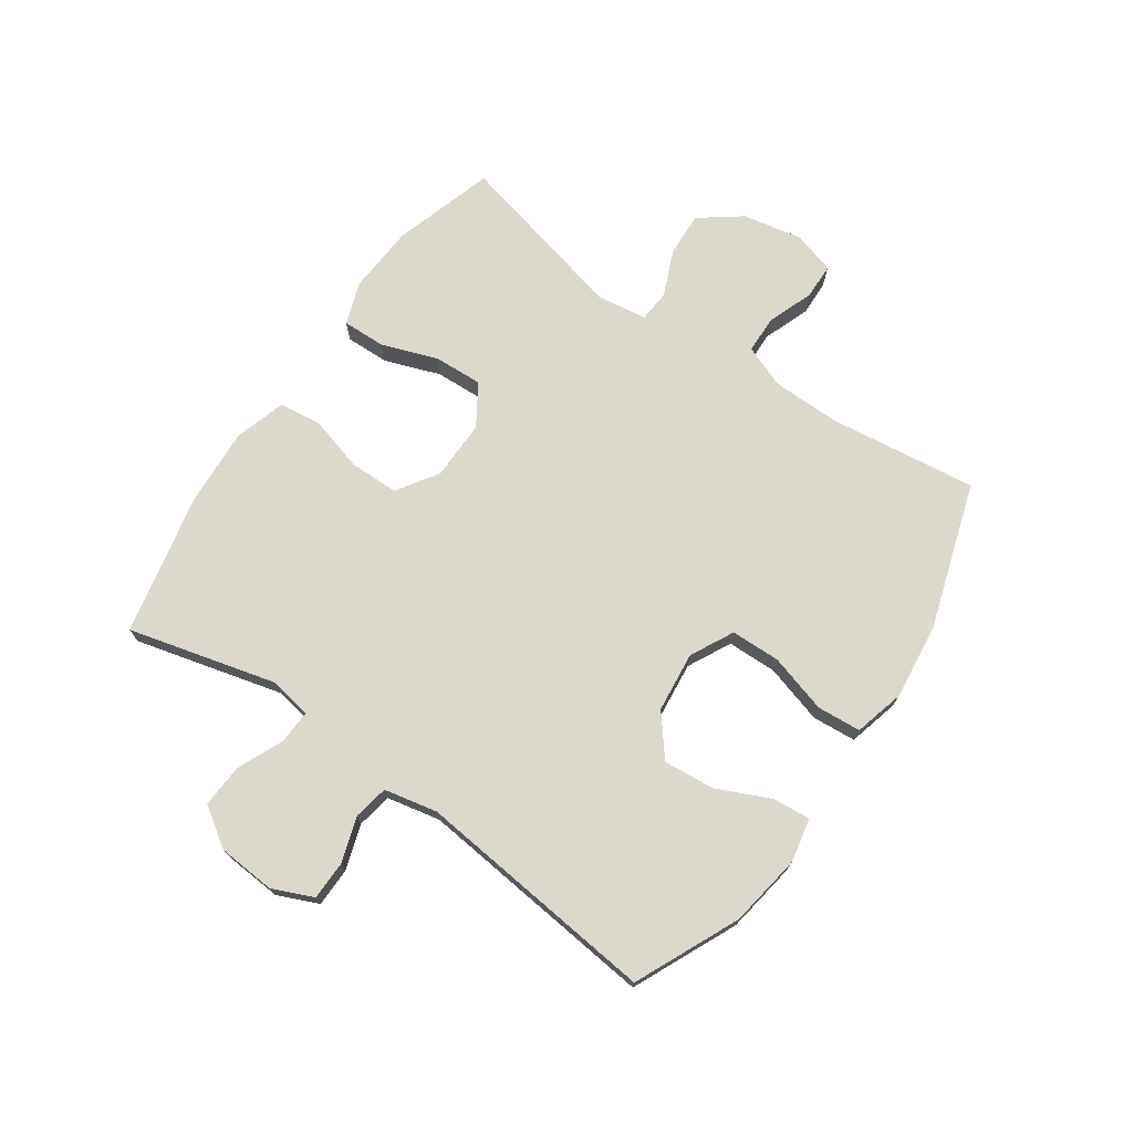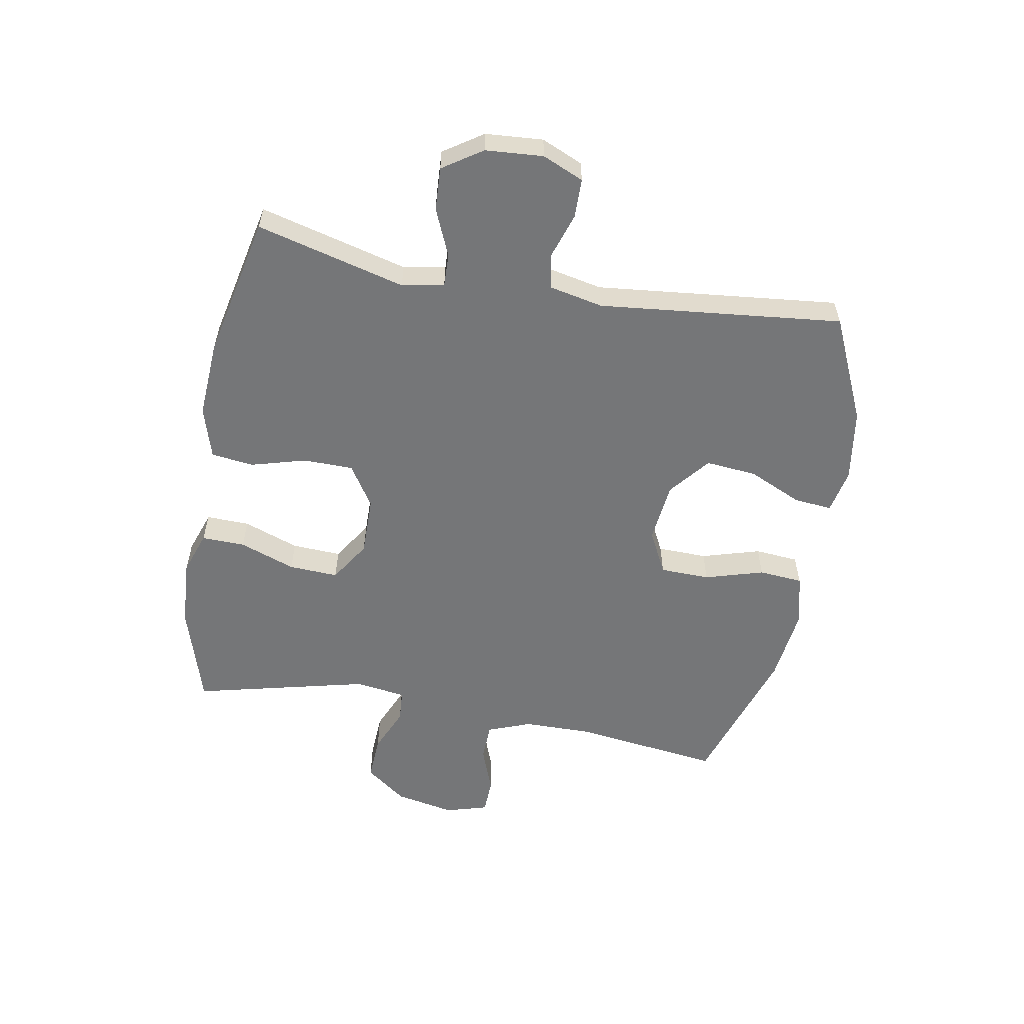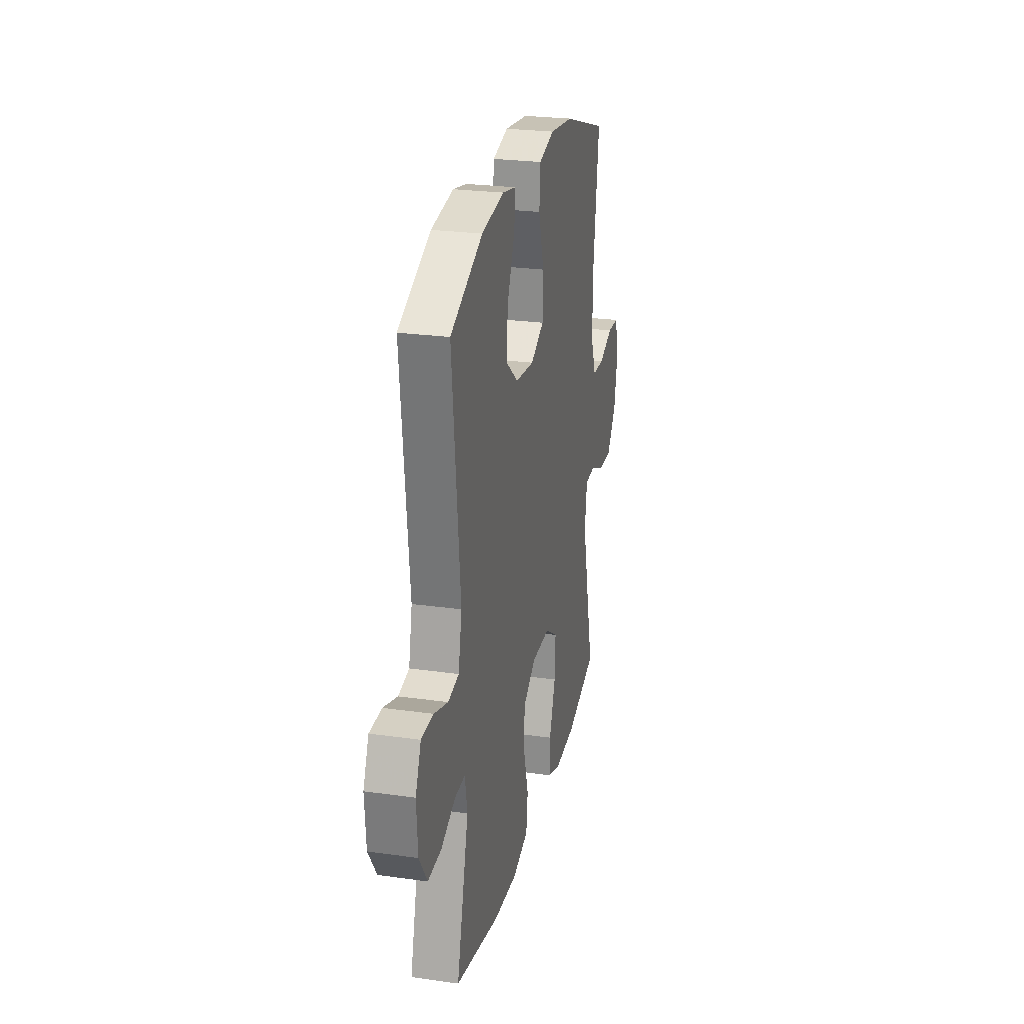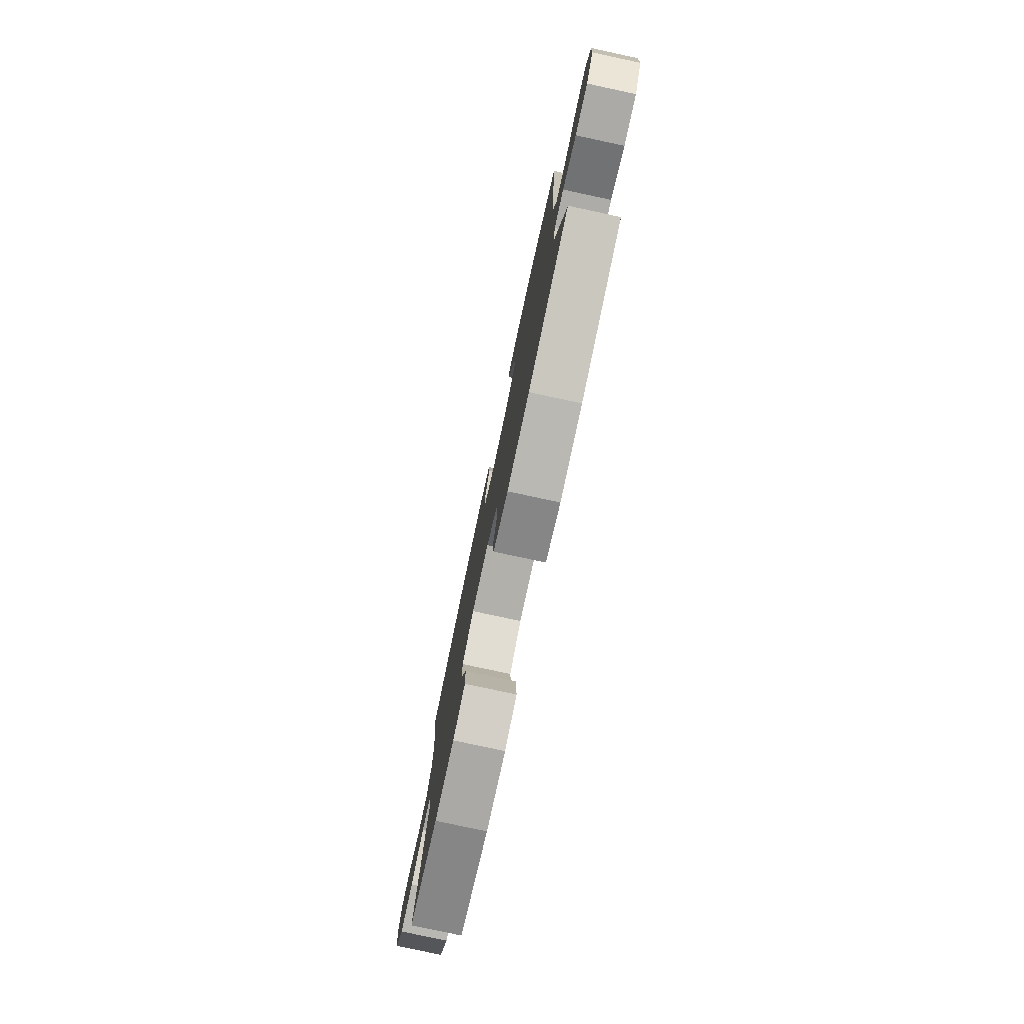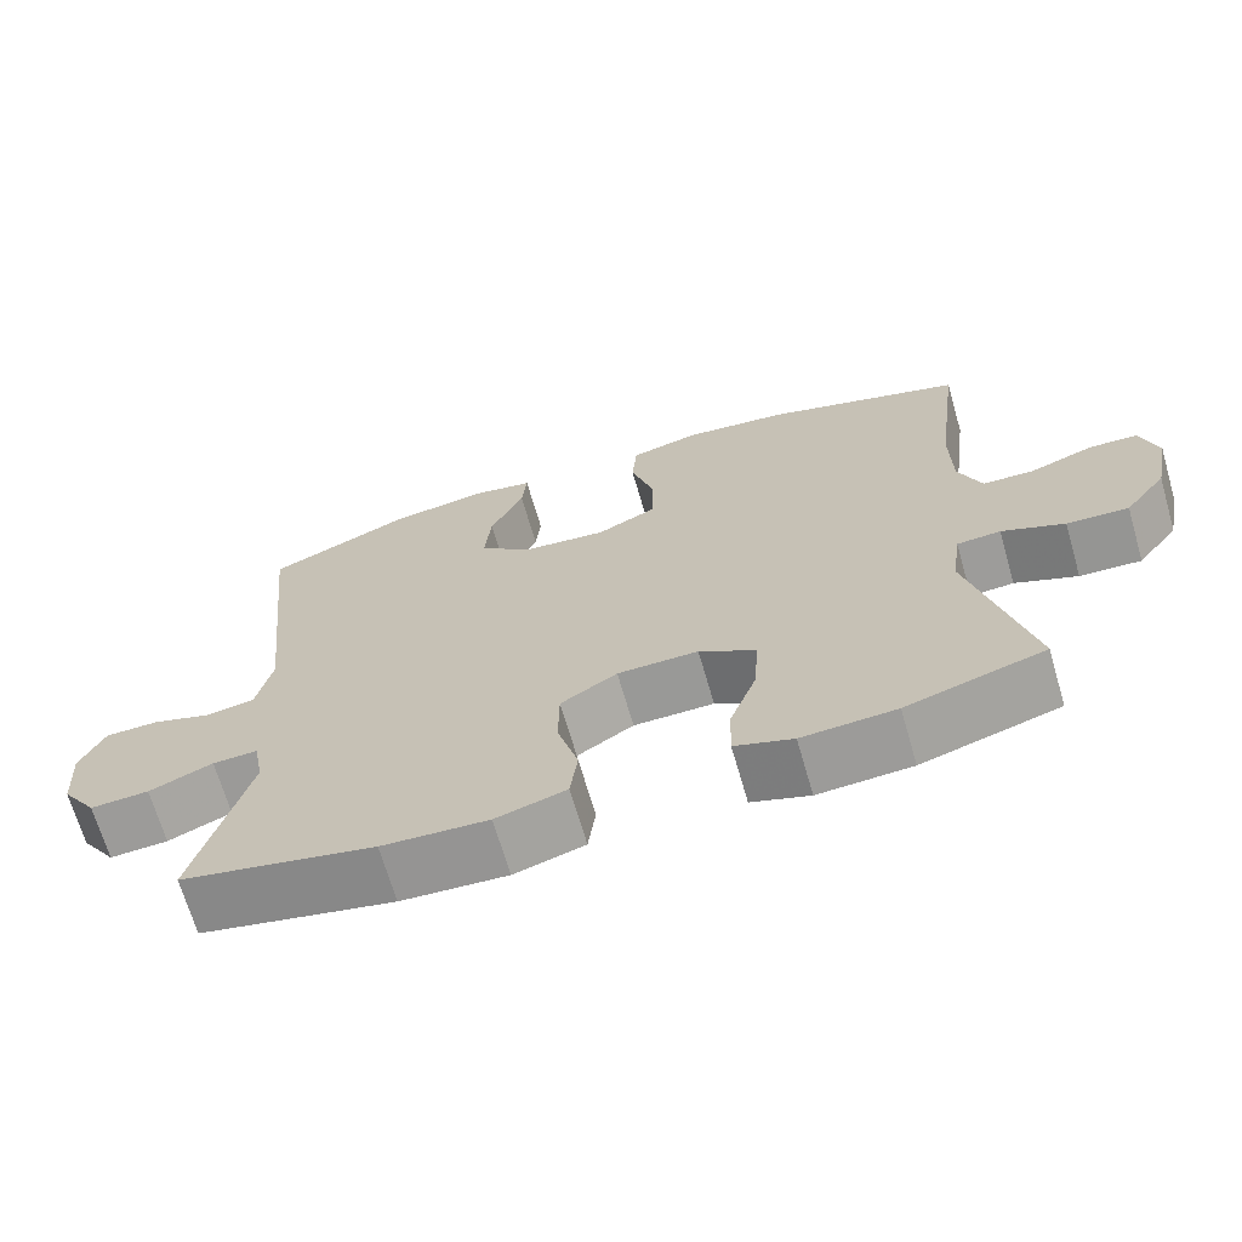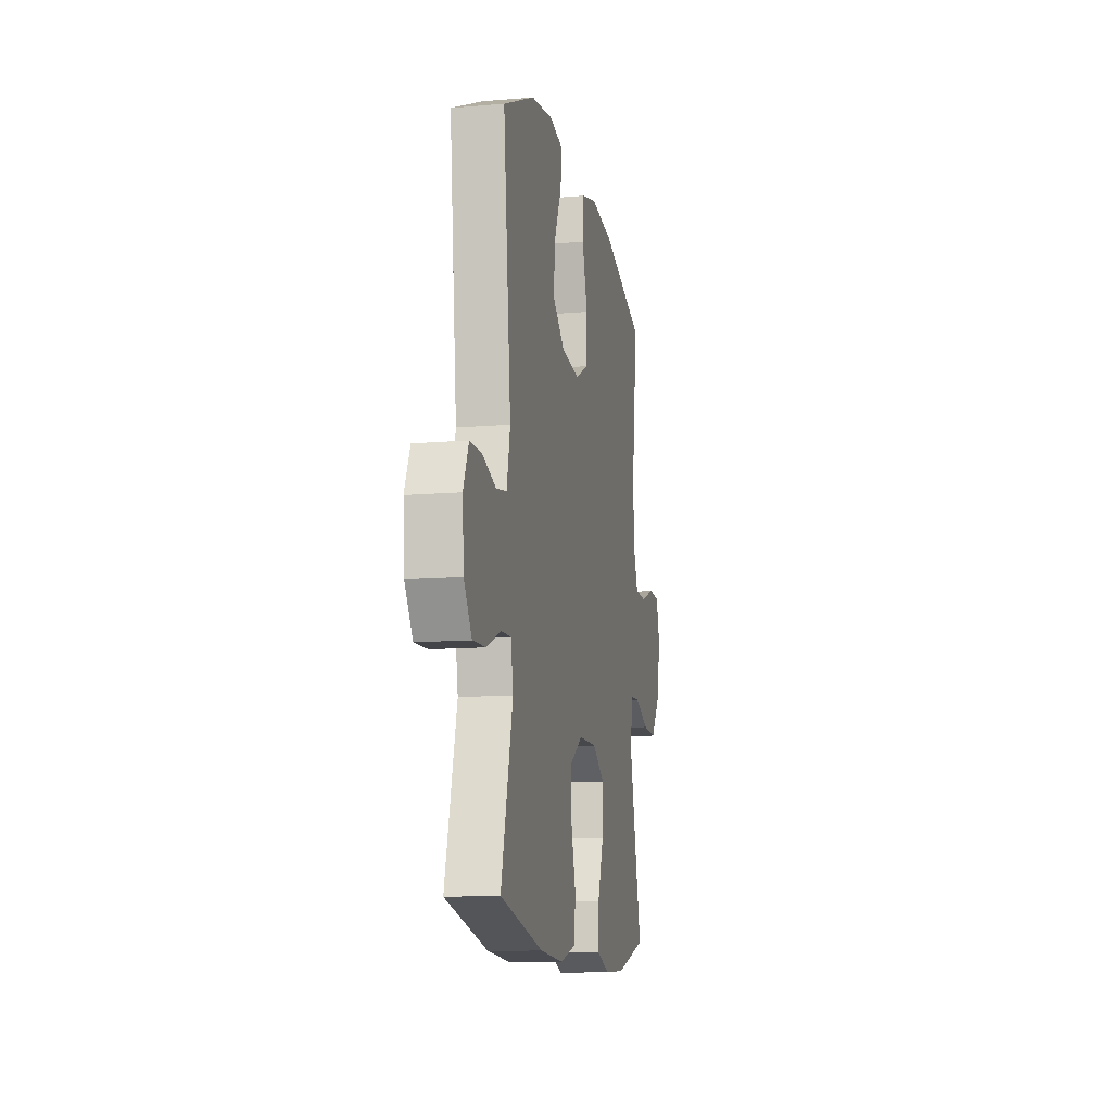
<metadata>
{"format":"obj","ext":"obj","renderer":"f3d","projection":"perspective","resolution":1024,"background":"white","views":[{"elev":72.7,"azim":-55.2,"up":"+Y"},{"elev":-56.8,"azim":-100.2,"up":"+Y"},{"elev":25.2,"azim":-77.2,"up":"+Z"},{"elev":-79.0,"azim":-102.1,"up":"+Z"},{"elev":-68.6,"azim":16.2,"up":"+Z"},{"elev":-12.0,"azim":-78.6,"up":"+Z"}]}
</metadata>
<code>
v -0.5 0.07 0.5
v -0.324 0.07 0.58
v -0.202 0.07 0.599
v -0.127 0.07 0.584
v -0.133 0.07 0.52
v -0.174 0.07 0.43
v -0.182 0.07 0.344
v -0.114 0.07 0.289
v -0.012 0.07 0.278
v 0.061 0.07 0.315
v 0.063 0.07 0.399
v 0.034 0.07 0.498
v 0.04 0.07 0.572
v 0.125 0.07 0.594
v 0.254 0.07 0.579
v 0.5 0.07 0.5
v 0.468 0.07 0.251
v 0.469 0.07 0.136
v 0.497 0.07 0.063
v 0.561 0.07 0.061
v 0.639 0.07 0.09
v 0.699 0.07 0.088
v 0.72 0.07 0.017
v 0.7 0.07 -0.084
v 0.648 0.07 -0.153
v 0.572 0.07 -0.149
v 0.495 0.07 -0.116
v 0.441 0.07 -0.12
v 0.429 0.07 -0.206
v 0.5 0.07 -0.5
v 0.329 0.07 -0.552
v 0.213 0.07 -0.559
v 0.141 0.07 -0.534
v 0.143 0.07 -0.461
v 0.177 0.07 -0.367
v 0.181 0.07 -0.284
v 0.112 0.07 -0.24
v 0.012 0.07 -0.241
v -0.058 0.07 -0.286
v -0.059 0.07 -0.37
v -0.033 0.07 -0.463
v -0.042 0.07 -0.534
v -0.129 0.07 -0.56
v -0.26 0.07 -0.552
v -0.5 0.07 -0.5
v -0.435 0.07 -0.25
v -0.448 0.07 -0.179
v -0.504 0.07 -0.181
v -0.583 0.07 -0.215
v -0.656 0.07 -0.219
v -0.7 0.07 -0.153
v -0.707 0.07 -0.056
v -0.677 0.07 0.013
v -0.611 0.07 0.014
v -0.535 0.07 -0.011
v -0.476 0.07 0
v -0.457 0.07 0.09
v -0.5 0 0.5
v -0.324 0 0.58
v -0.202 0 0.599
v -0.127 0 0.584
v -0.133 0 0.52
v -0.174 0 0.43
v -0.182 0 0.344
v -0.114 0 0.289
v -0.012 0 0.278
v 0.061 0 0.315
v 0.063 0 0.399
v 0.034 0 0.498
v 0.04 0 0.572
v 0.125 0 0.594
v 0.254 0 0.579
v 0.5 0 0.5
v 0.468 0 0.251
v 0.469 0 0.136
v 0.497 0 0.063
v 0.561 0 0.061
v 0.639 0 0.09
v 0.699 0 0.088
v 0.72 0 0.017
v 0.7 0 -0.084
v 0.648 0 -0.153
v 0.572 0 -0.149
v 0.495 0 -0.116
v 0.441 0 -0.12
v 0.429 0 -0.206
v 0.5 0 -0.5
v 0.329 0 -0.552
v 0.213 0 -0.559
v 0.141 0 -0.534
v 0.143 0 -0.461
v 0.177 0 -0.367
v 0.181 0 -0.284
v 0.112 0 -0.24
v 0.012 0 -0.241
v -0.058 0 -0.286
v -0.059 0 -0.37
v -0.033 0 -0.463
v -0.042 0 -0.534
v -0.129 0 -0.56
v -0.26 0 -0.552
v -0.5 0 -0.5
v -0.435 0 -0.25
v -0.448 0 -0.179
v -0.504 0 -0.181
v -0.583 0 -0.215
v -0.656 0 -0.219
v -0.7 0 -0.153
v -0.707 0 -0.056
v -0.677 0 0.013
v -0.611 0 0.014
v -0.535 0 -0.011
v -0.476 0 0
v -0.457 0 0.09
f 52 53 54 55
f 52 55 56
f 51 52 56
f 48 49 50 51
f 47 48 51 56
f 46 47 56 57
f 44 45 46
f 43 44 46 57
f 40 41 42 43
f 39 40 43 57
f 32 33 34 35
f 32 35 36
f 29 30 31 32
f 28 29 32 36
f 24 25 26 27
f 24 27 28
f 23 24 28
f 20 21 22 23
f 19 20 23 28
f 18 19 28 36
f 14 15 16 17
f 11 12 13 14
f 10 11 14 17
f 9 10 17 18
f 3 4 5 6
f 3 6 7
f 2 3 7
f 1 2 7
f 38 39 57 1
f 9 18 36 37
f 8 9 37 38
f 1 7 8 38
f 112 111 110 109
f 113 112 109
f 113 109 108
f 108 107 106 105
f 113 108 105 104
f 114 113 104 103
f 103 102 101
f 114 103 101 100
f 100 99 98 97
f 114 100 97 96
f 92 91 90 89
f 93 92 89
f 89 88 87 86
f 93 89 86 85
f 84 83 82 81
f 85 84 81
f 85 81 80
f 80 79 78 77
f 85 80 77 76
f 93 85 76 75
f 74 73 72 71
f 71 70 69 68
f 74 71 68 67
f 75 74 67 66
f 63 62 61 60
f 64 63 60
f 64 60 59
f 64 59 58
f 58 114 96 95
f 94 93 75 66
f 95 94 66 65
f 95 65 64 58
f 1 58 59 2
f 2 59 60 3
f 3 60 61 4
f 4 61 62 5
f 5 62 63 6
f 6 63 64 7
f 7 64 65 8
f 8 65 66 9
f 9 66 67 10
f 10 67 68 11
f 11 68 69 12
f 12 69 70 13
f 13 70 71 14
f 14 71 72 15
f 15 72 73 16
f 16 73 74 17
f 17 74 75 18
f 18 75 76 19
f 19 76 77 20
f 20 77 78 21
f 21 78 79 22
f 22 79 80 23
f 23 80 81 24
f 24 81 82 25
f 25 82 83 26
f 26 83 84 27
f 27 84 85 28
f 28 85 86 29
f 29 86 87 30
f 30 87 88 31
f 31 88 89 32
f 32 89 90 33
f 33 90 91 34
f 34 91 92 35
f 35 92 93 36
f 36 93 94 37
f 37 94 95 38
f 38 95 96 39
f 39 96 97 40
f 40 97 98 41
f 41 98 99 42
f 42 99 100 43
f 43 100 101 44
f 44 101 102 45
f 45 102 103 46
f 46 103 104 47
f 47 104 105 48
f 48 105 106 49
f 49 106 107 50
f 50 107 108 51
f 51 108 109 52
f 52 109 110 53
f 53 110 111 54
f 54 111 112 55
f 55 112 113 56
f 56 113 114 57
f 57 114 58 1

</code>
